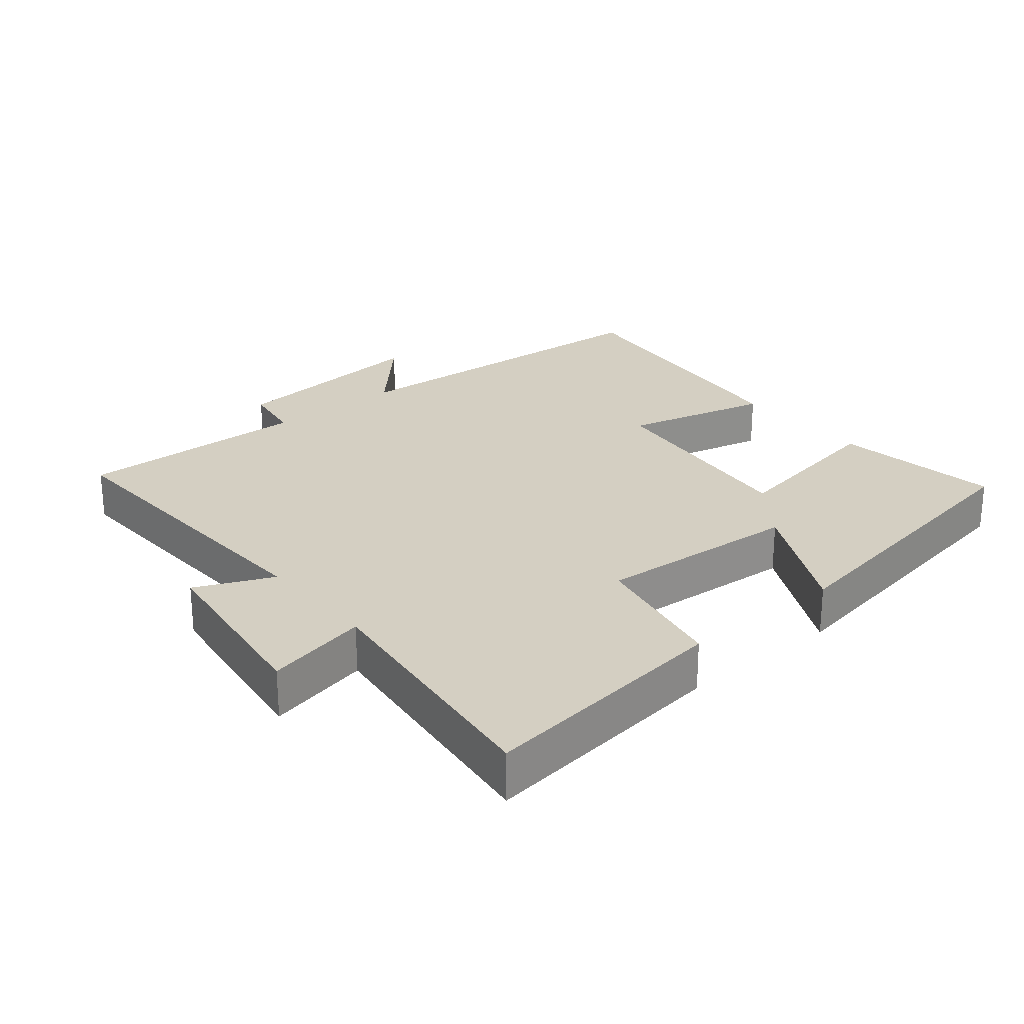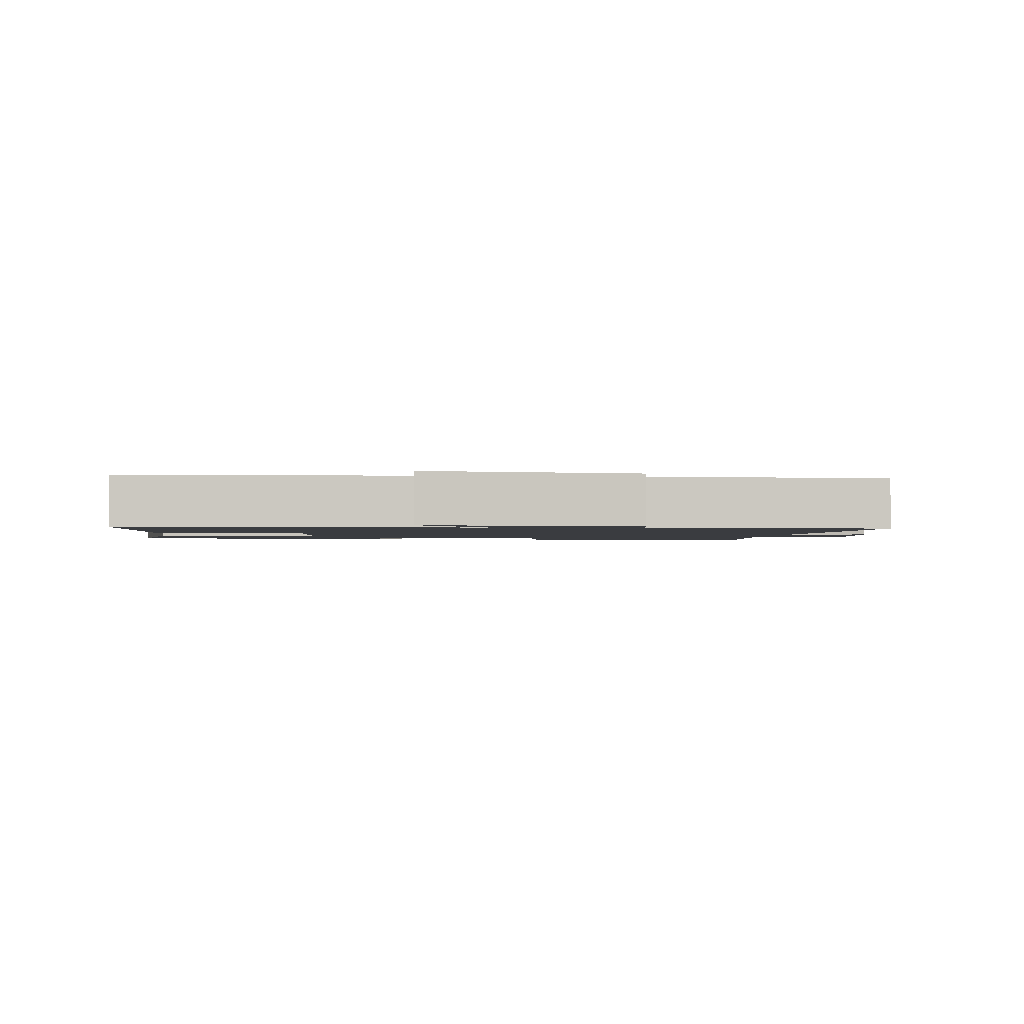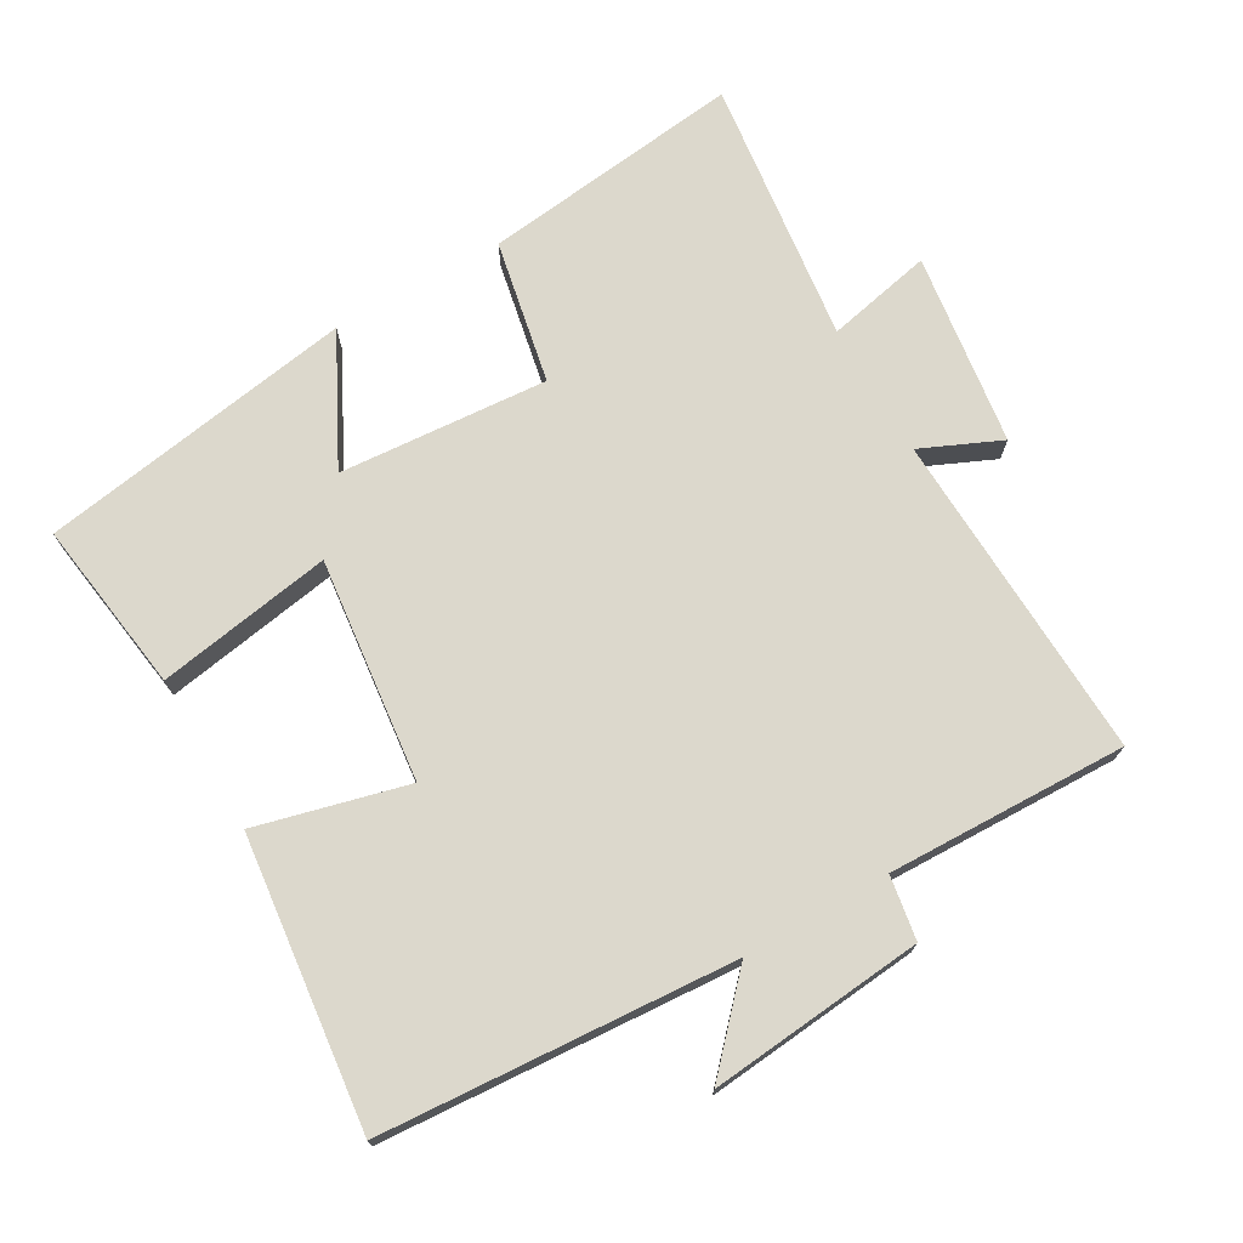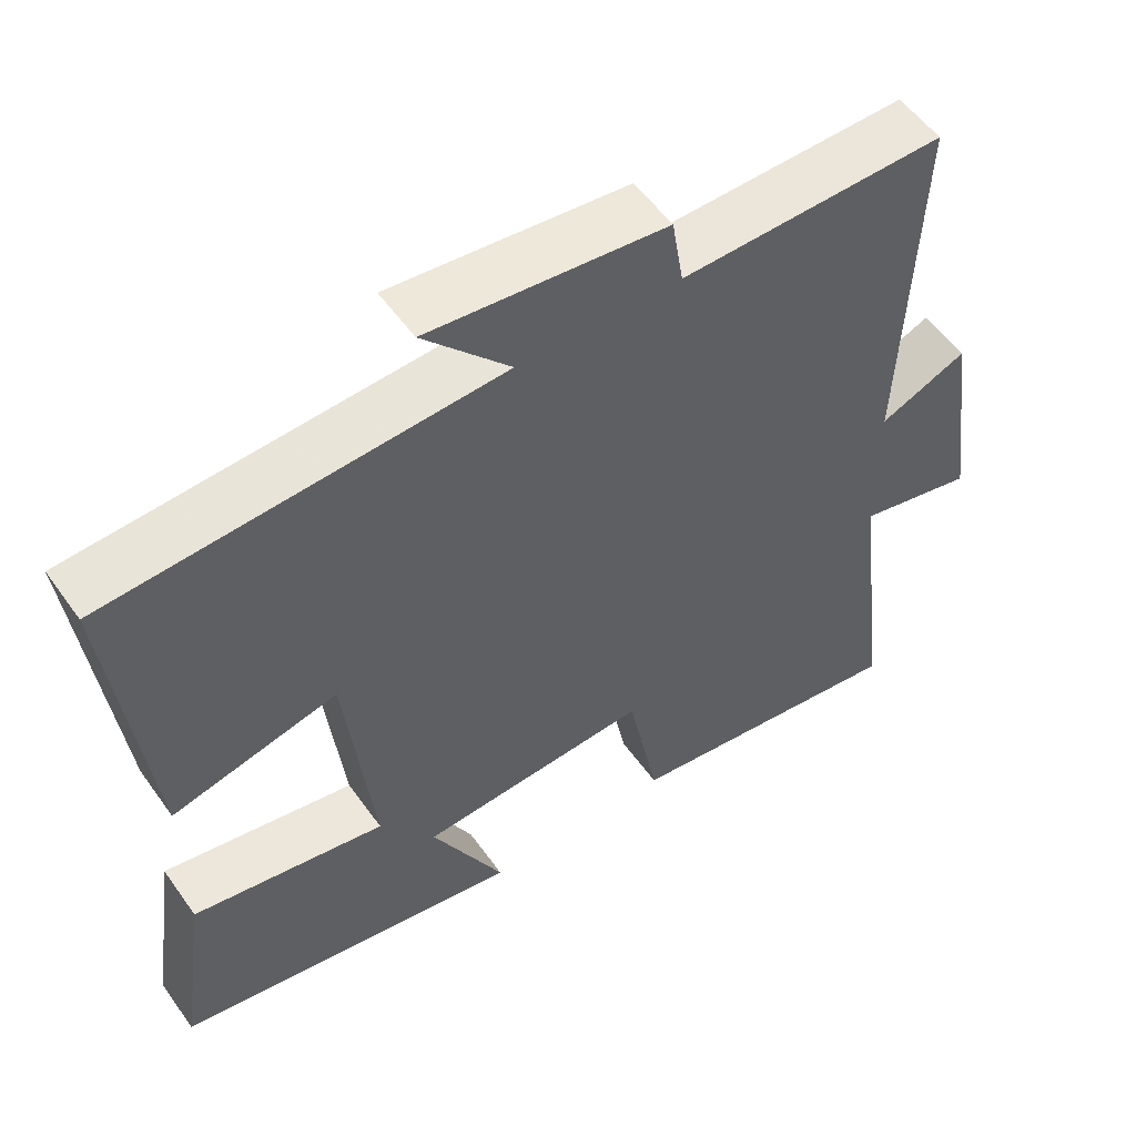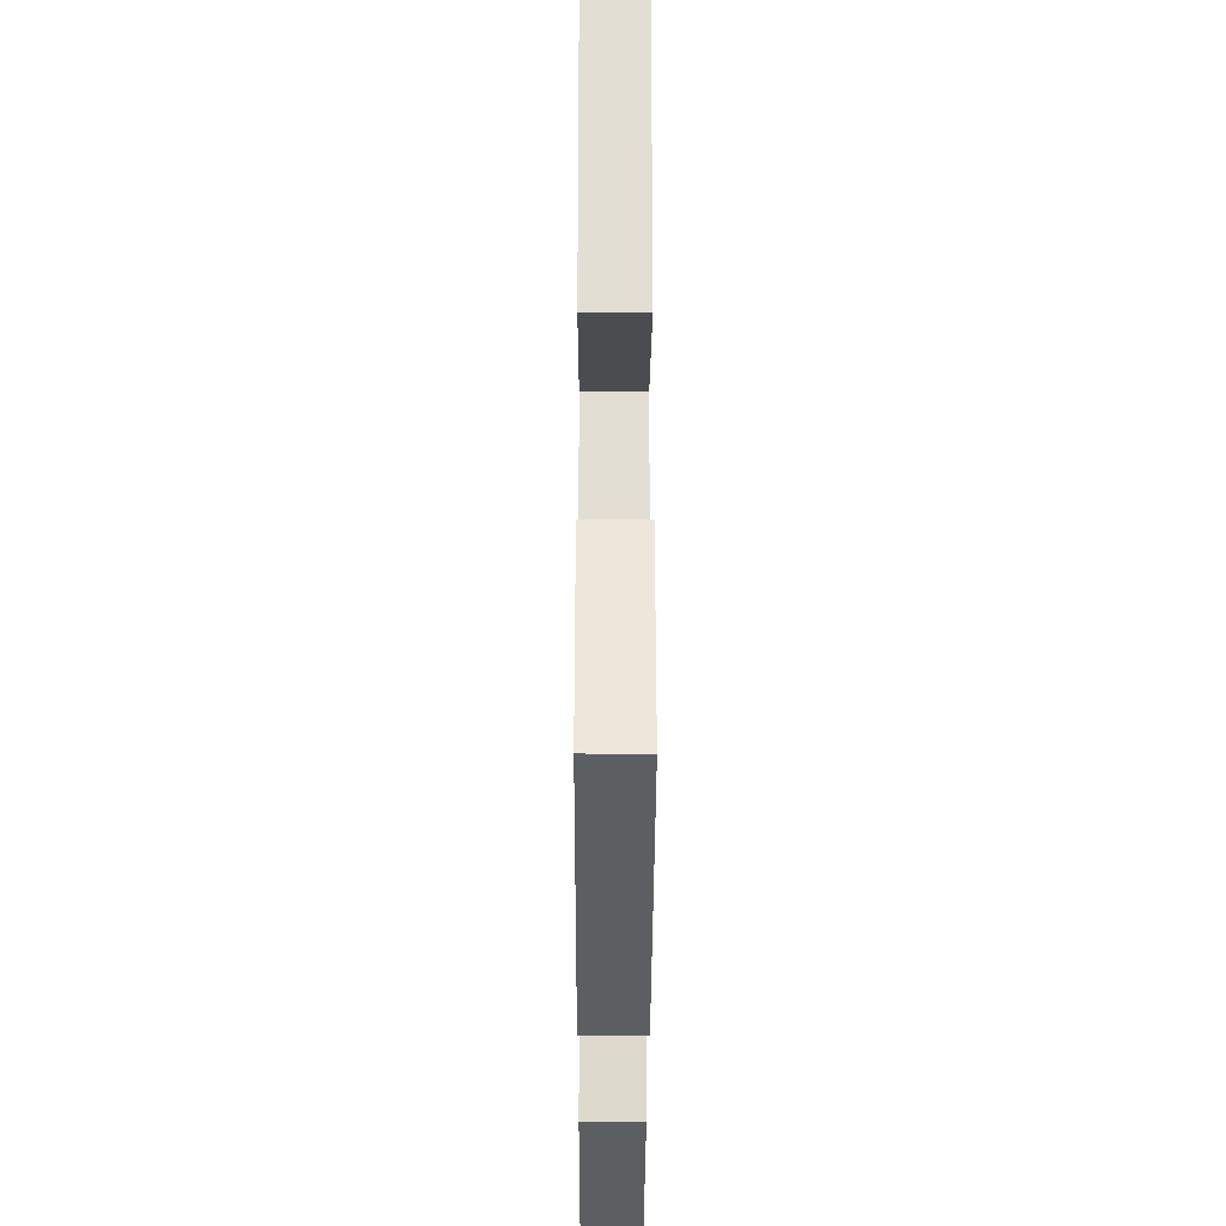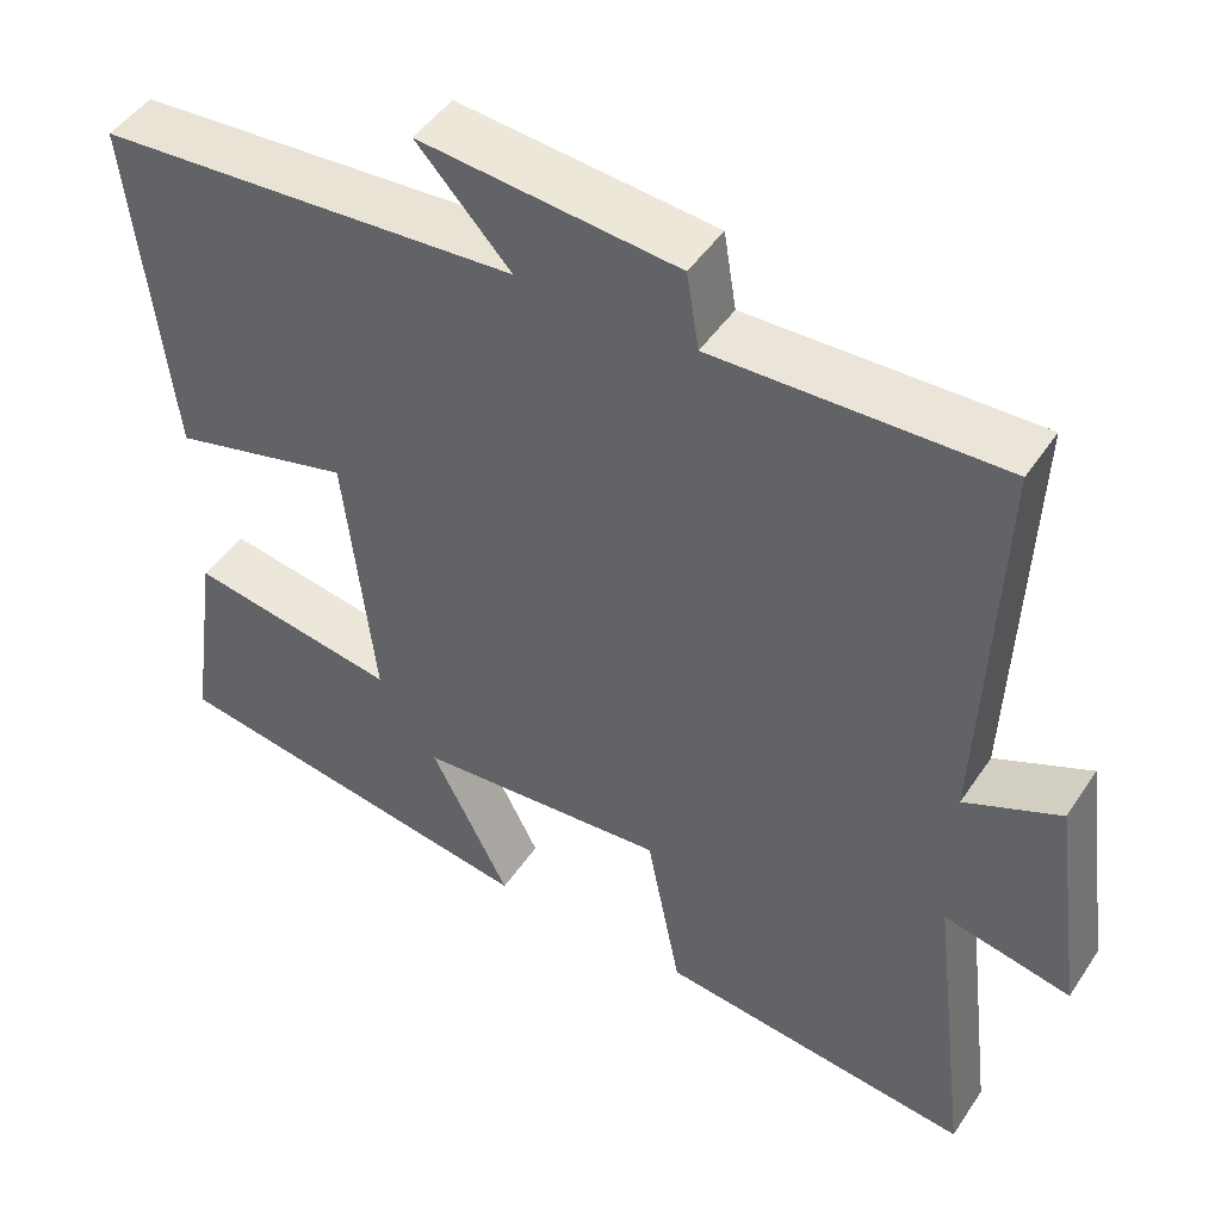
<metadata>
{"format":"obj","ext":"obj","renderer":"f3d","projection":"perspective","resolution":1024,"background":"white","views":[{"elev":25.6,"azim":140.3,"up":"+Y"},{"elev":-1.7,"azim":-7.5,"up":"+Y"},{"elev":72.7,"azim":-29.8,"up":"+Y"},{"elev":54.2,"azim":-34.7,"up":"+Z"},{"elev":-29.1,"azim":-90.2,"up":"+Z"},{"elev":46.7,"azim":31.9,"up":"+Z"}]}
</metadata>
<code>
v -0.547 0.07 0.466
v -0.038 0.07 0.5
v -0.151 0.07 0.622
v 0.159 0.07 0.592
v 0.174 0.07 0.5
v 0.52 0.07 0.509
v 0.5 0.07 0.032
v 0.615 0.07 0.083
v 0.653 0.07 -0.195
v 0.5 0.07 -0.162
v 0.547 0.07 -0.546
v 0.169 0.07 -0.5
v 0.128 0.07 -0.293
v -0.174 0.07 -0.315
v -0.079 0.07 -0.5
v -0.536 0.07 -0.425
v -0.5 0.07 -0.175
v -0.247 0.07 -0.218
v -0.283 0.07 0.104
v -0.5 0.07 0.049
v -0.547 0 0.466
v -0.038 0 0.5
v -0.151 0 0.622
v 0.159 0 0.592
v 0.174 0 0.5
v 0.52 0 0.509
v 0.5 0 0.032
v 0.615 0 0.083
v 0.653 0 -0.195
v 0.5 0 -0.162
v 0.547 0 -0.546
v 0.169 0 -0.5
v 0.128 0 -0.293
v -0.174 0 -0.315
v -0.079 0 -0.5
v -0.536 0 -0.425
v -0.5 0 -0.175
v -0.247 0 -0.218
v -0.283 0 0.104
v -0.5 0 0.049
f 19 20 1 2
f 18 19 2
f 15 16 17 18
f 14 15 18
f 13 14 18 2
f 10 11 12 13
f 10 13 2
f 7 8 9 10
f 7 10 2
f 5 6 7
f 5 7 2 3
f 3 4 5
f 22 21 40 39
f 22 39 38
f 38 37 36 35
f 38 35 34
f 22 38 34 33
f 33 32 31 30
f 22 33 30
f 30 29 28 27
f 22 30 27
f 27 26 25
f 23 22 27 25
f 25 24 23
f 1 21 22 2
f 2 22 23 3
f 3 23 24 4
f 4 24 25 5
f 5 25 26 6
f 6 26 27 7
f 7 27 28 8
f 8 28 29 9
f 9 29 30 10
f 10 30 31 11
f 11 31 32 12
f 12 32 33 13
f 13 33 34 14
f 14 34 35 15
f 15 35 36 16
f 16 36 37 17
f 17 37 38 18
f 18 38 39 19
f 19 39 40 20
f 20 40 21 1

</code>
